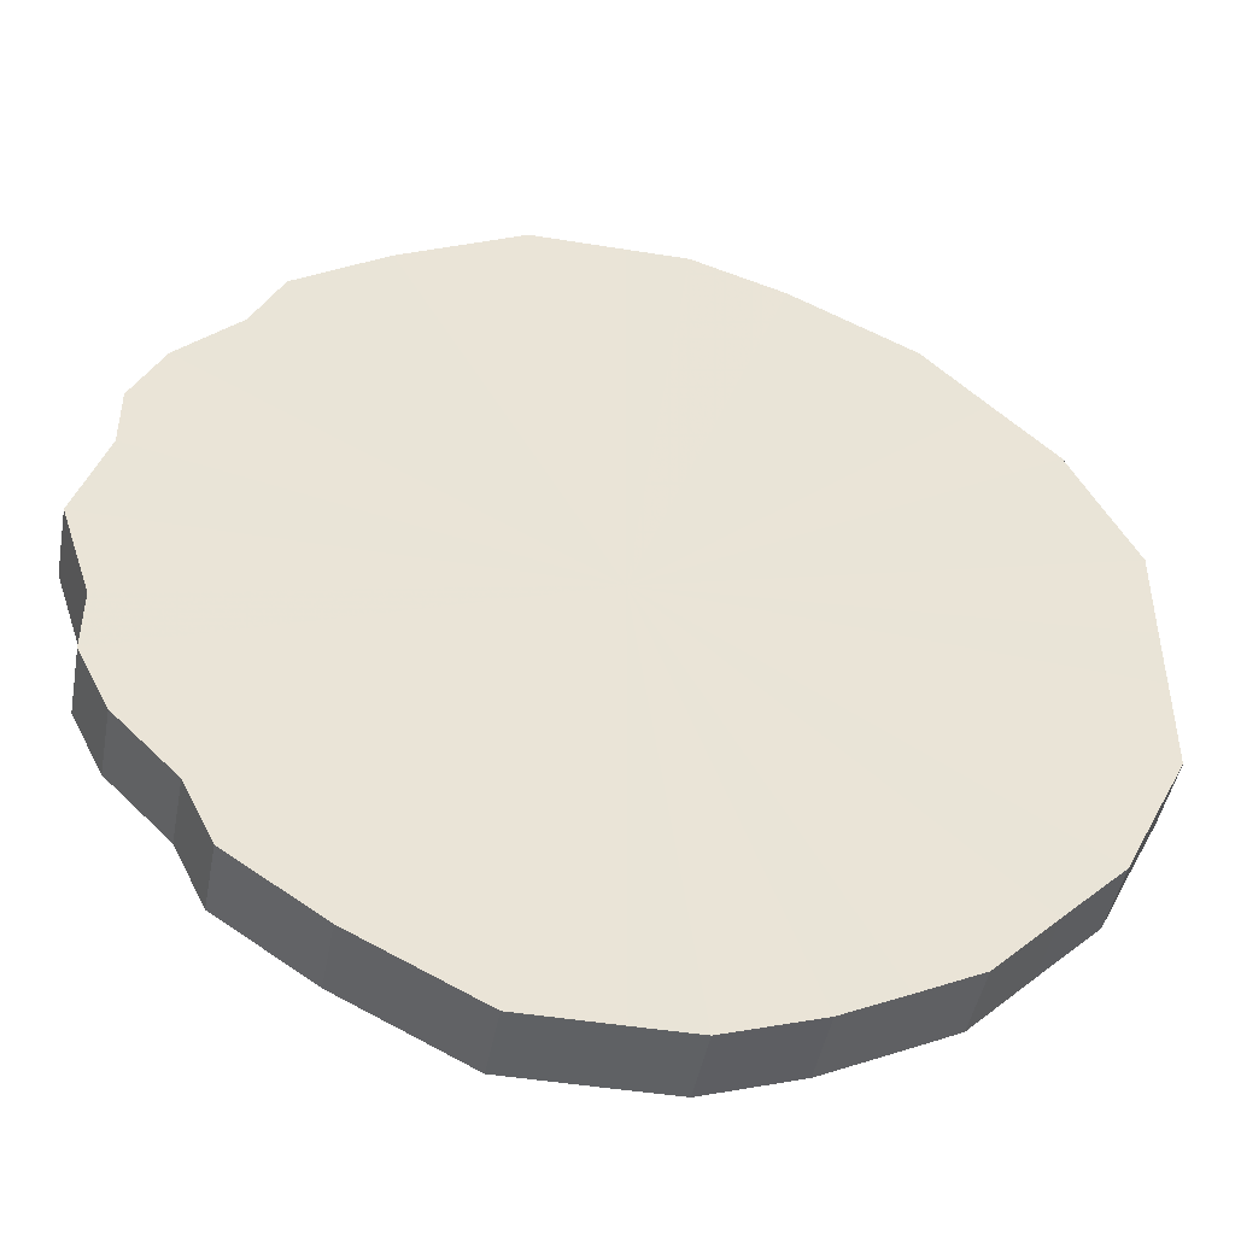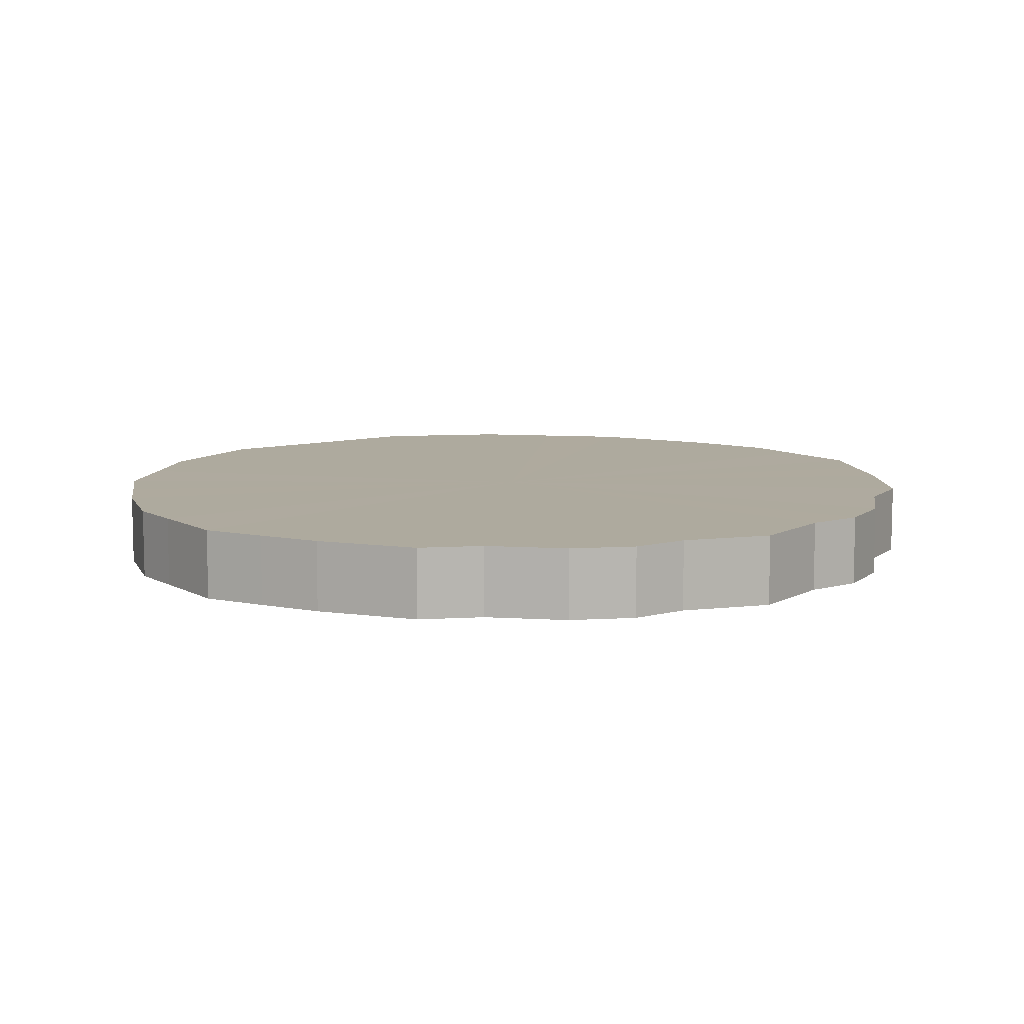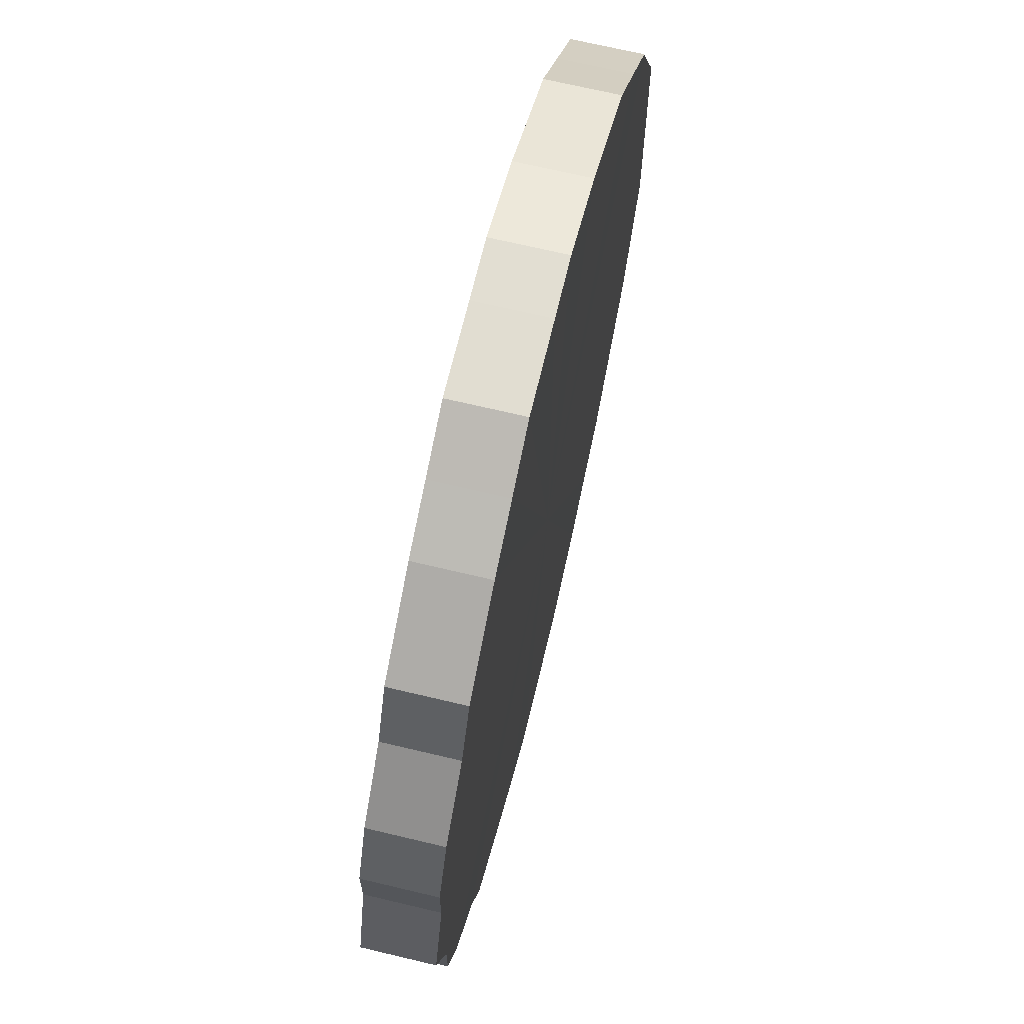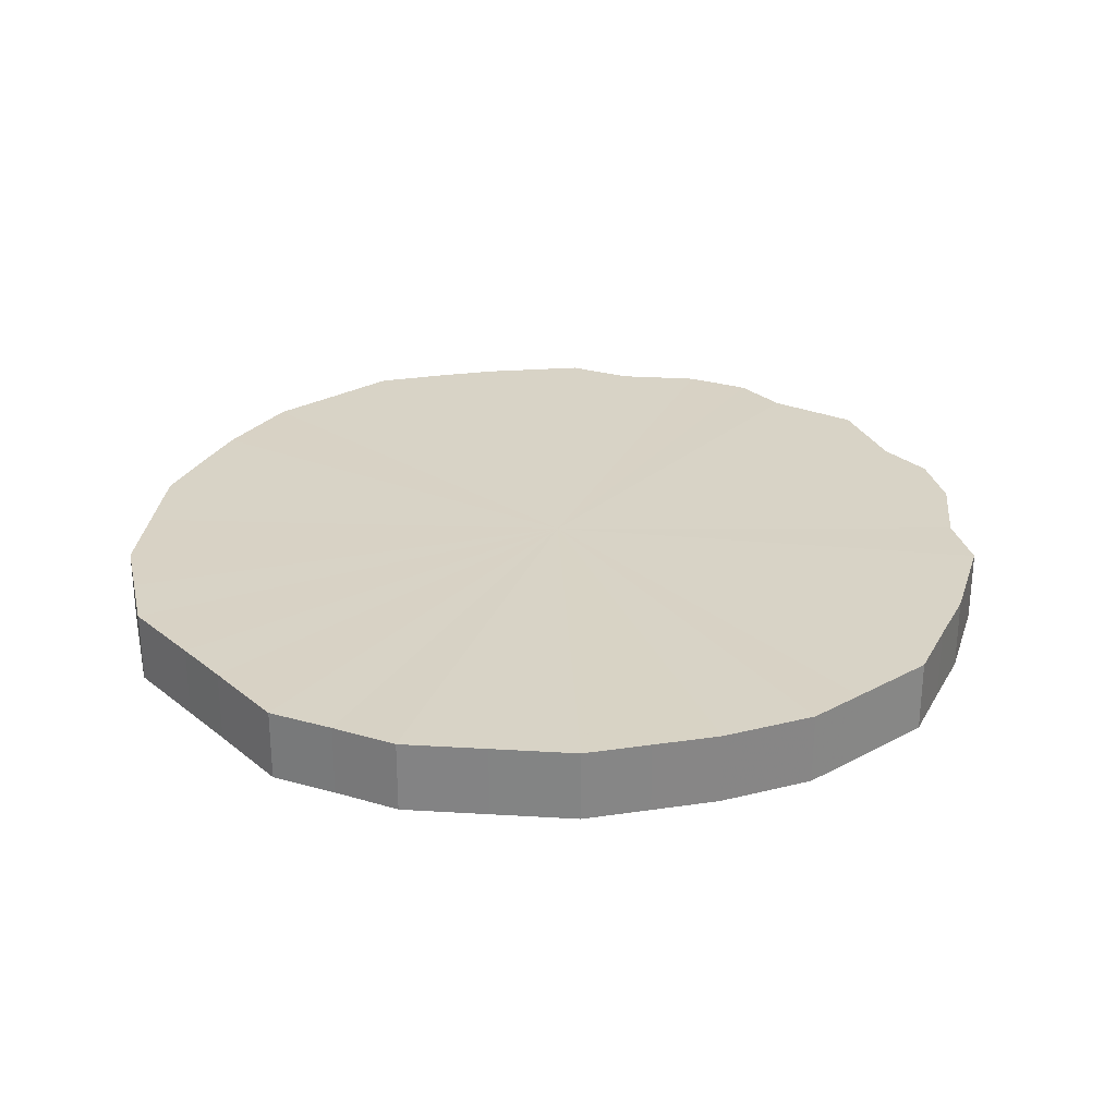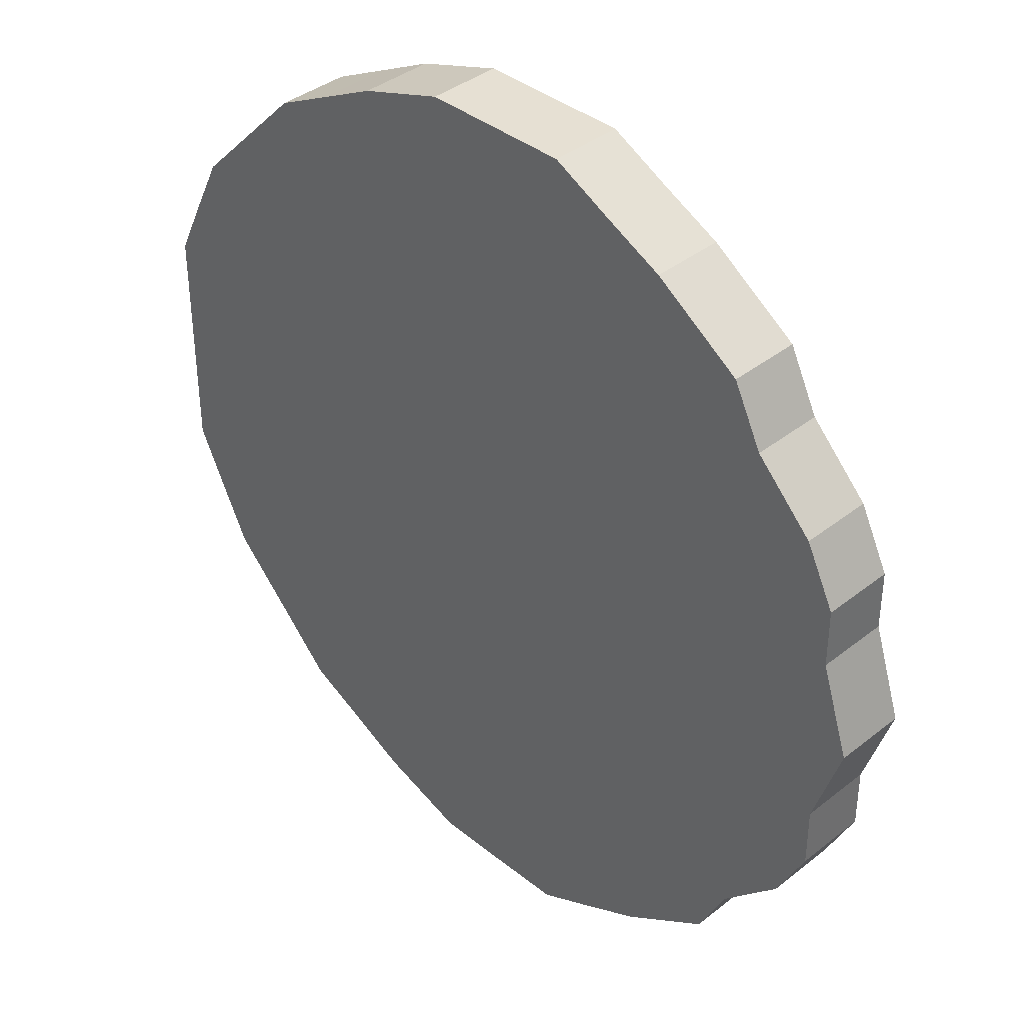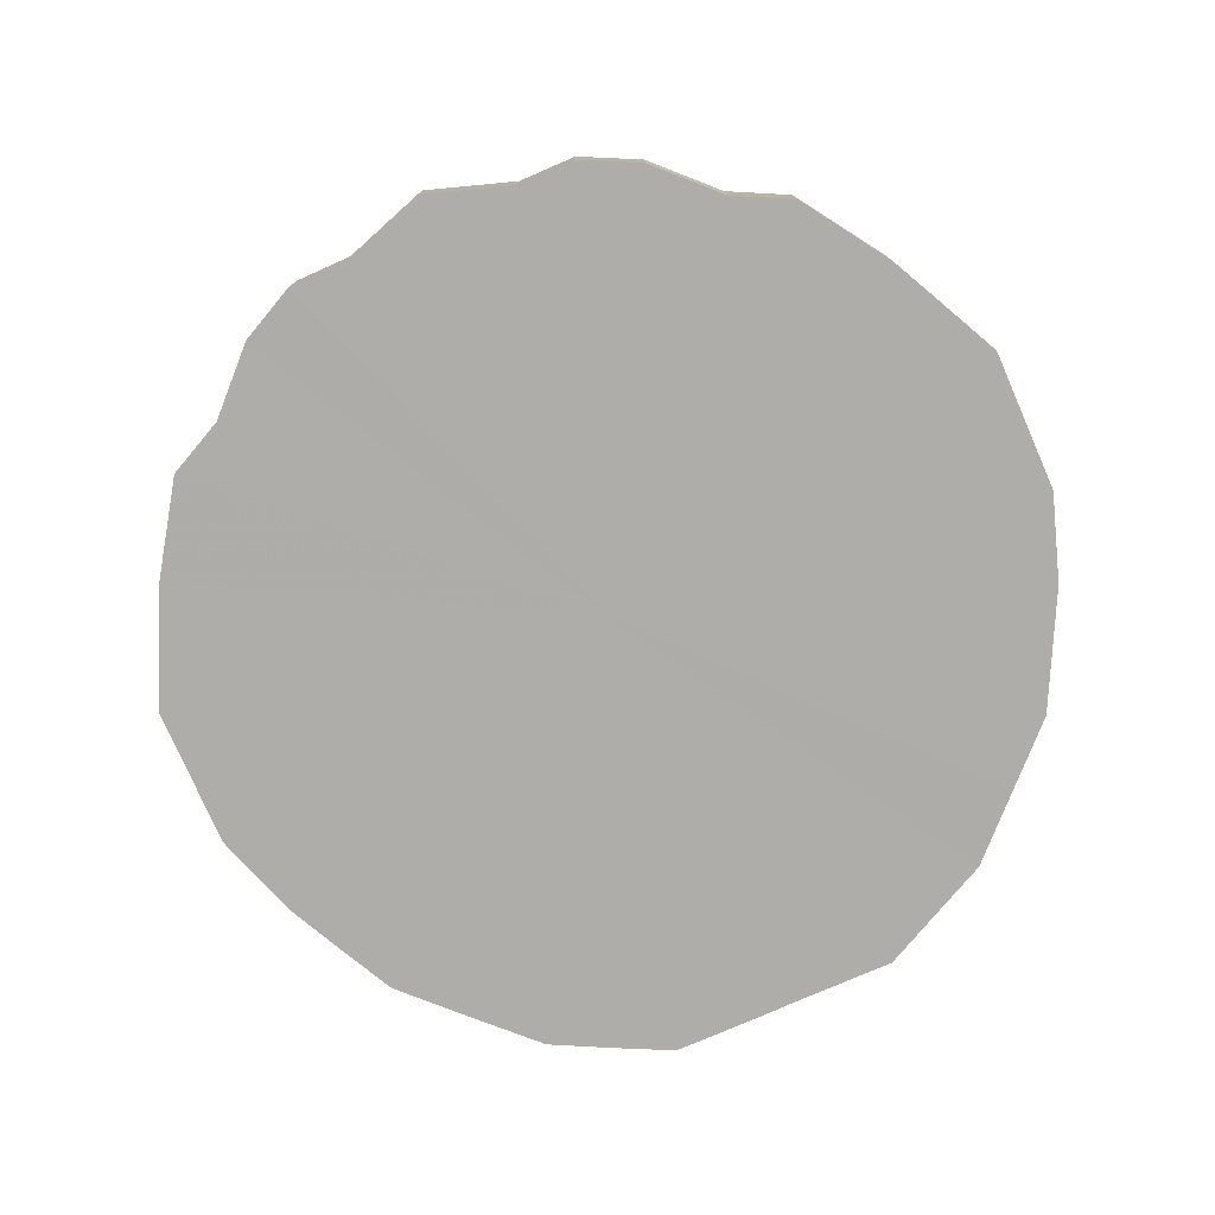
<metadata>
{"format":"obj","ext":"obj","renderer":"f3d","projection":"perspective","resolution":1024,"background":"white","views":[{"elev":-46.4,"azim":-10.5,"up":"+Y"},{"elev":9.3,"azim":-125.6,"up":"+Z"},{"elev":68.5,"azim":-76.6,"up":"+Y"},{"elev":27.8,"azim":140.5,"up":"+Z"},{"elev":38.5,"azim":-134.5,"up":"+Y"},{"elev":-77.1,"azim":-66.3,"up":"+Z"}]}
</metadata>
<code>
o 27147
v 2246 1885 24.32
v 2246 1885 24.32
v 2246 1885 24.29
v 2246 1885 24.32
v 2246 1885 24.29
v 2246 1885 24.32
v 2246 1885 24.29
v 2246 1885 24.32
v 2246 1885 24.29
v 2246 1885 24.32
v 2246 1885 24.29
v 2246 1885 24.32
v 2246 1885 24.29
v 2246 1885 24.32
v 2246 1885 24.29
v 2246 1886 24.32
v 2246 1885 24.29
v 2246 1885 24.32
v 2246 1885 24.29
v 2246 1886 24.32
v 2246 1886 24.29
v 2246 1885 24.32
v 2246 1885 24.29
v 2246 1886 24.32
v 2246 1886 24.29
v 2246 1885 24.32
v 2246 1885 24.29
v 2246 1886 24.32
v 2246 1886 24.29
v 2246 1885 24.32
v 2246 1885 24.29
v 2246 1886 24.32
v 2246 1886 24.29
v 2246 1885 24.32
v 2246 1885 24.29
v 2246 1886 24.32
v 2246 1886 24.29
v 2246 1885 24.32
v 2246 1885 24.29
v 2246 1886 24.32
v 2246 1886 24.29
v 2246 1885 24.32
v 2246 1885 24.29
v 2246 1886 24.32
v 2246 1886 24.29
v 2246 1885 24.32
v 2246 1885 24.29
v 2246 1886 24.32
v 2246 1886 24.29
v 2246 1885 24.32
v 2246 1885 24.29
v 2246 1886 24.32
v 2246 1886 24.29
v 2246 1885 24.32
v 2246 1885 24.29
v 2246 1885 24.32
v 2246 1886 24.29
v 2246 1885 24.32
v 2246 1885 24.29
v 2246 1885 24.32
v 2246 1885 24.29
v 2246 1885 24.32
v 2246 1885 24.29
v 2246 1885 24.32
v 2246 1885 24.29
v 2246 1885 24.32
v 2246 1885 24.29
v 2246 1885 24.32
v 2246 1885 24.29
v 2246 1885 24.32
v 2246 1885 24.29
v 2246 1885 24.32
v 2246 1885 24.29
v 2246 1885 24.29
v 2246 1885 24.29
v 2246 1885 24.32
v 2246 1885 24.29
v 2246 1885 24.32
v 2246 1885 24.29
v 2246 1885 24.29
v 2246 1885 24.32
v 2246 1885 24.29
v 2246 1885 24.32
v 2246 1885 24.32
v 2246 1885 24.29
v 2246 1885 24.29
v 2246 1885 24.32
v 2246 1885 24.29
v 2246 1885 24.32
v 2246 1885 24.32
v 2246 1885 24.29
v 2246 1885 24.29
v 2246 1885 24.32
v 2246 1885 24.29
v 2246 1885 24.32
v 2246 1886 24.32
v 2246 1886 24.29
v 2246 1885 24.29
v 2246 1885 24.32
v 2246 1885 24.29
v 2246 1885 24.32
v 2246 1886 24.32
v 2246 1886 24.29
v 2246 1885 24.29
v 2246 1885 24.32
v 2246 1885 24.29
v 2246 1885 24.32
v 2246 1886 24.32
v 2246 1886 24.29
v 2246 1885 24.29
v 2246 1885 24.32
v 2246 1885 24.29
v 2246 1885 24.32
v 2246 1886 24.32
v 2246 1886 24.29
v 2246 1885 24.29
v 2246 1885 24.32
v 2246 1885 24.29
v 2246 1885 24.32
v 2246 1886 24.32
v 2246 1886 24.29
v 2246 1885 24.29
v 2246 1885 24.32
v 2246 1885 24.29
v 2246 1885 24.32
v 2246 1886 24.32
v 2246 1886 24.29
v 2246 1885 24.29
v 2246 1885 24.32
v 2246 1885 24.29
v 2246 1885 24.32
v 2246 1886 24.32
v 2246 1886 24.29
v 2246 1885 24.29
v 2246 1885 24.32
v 2246 1885 24.29
v 2246 1885 24.32
v 2246 1886 24.32
v 2246 1886 24.29
v 2246 1885 24.29
v 2246 1885 24.32
v 2246 1885 24.29
v 2246 1885 24.32
v 2246 1886 24.32
v 2246 1886 24.29
v 2246 1886 24.29
v 2246 1885 24.32
v 2246 1886 24.32
v 2246 1885 24.32
v 2246 1885 24.32
v 2246 1885 24.32
v 2246 1885 24.32
v 2246 1885 24.32
v 2246 1885 24.32
v 2246 1885 24.32
v 2246 1885 24.32
v 2246 1885 24.32
v 2246 1886 24.32
v 2246 1885 24.32
v 2246 1886 24.32
v 2246 1885 24.32
v 2246 1886 24.32
v 2246 1885 24.32
v 2246 1886 24.32
v 2246 1885 24.32
v 2246 1886 24.32
v 2246 1885 24.32
v 2246 1886 24.32
v 2246 1885 24.32
v 2246 1886 24.32
v 2246 1885 24.32
v 2246 1886 24.32
v 2246 1885 24.32
v 2246 1886 24.32
v 2246 1885 24.32
v 2246 1886 24.32
v 2246 1885 24.32
v 2246 1885 24.32
v 2246 1885 24.32
v 2246 1885 24.32
v 2246 1885 24.32
v 2246 1885 24.32
v 2246 1885 24.32
v 2246 1885 24.32
v 2246 1885 24.32
v 2246 1885 24.32
v 2246 1885 24.29
v 2246 1885 24.29
v 2246 1885 24.29
v 2246 1885 24.29
v 2246 1885 24.29
v 2246 1885 24.29
v 2246 1885 24.29
v 2246 1885 24.29
v 2246 1885 24.29
v 2246 1885 24.29
v 2246 1886 24.29
v 2246 1885 24.29
v 2246 1886 24.29
v 2246 1885 24.29
v 2246 1886 24.29
v 2246 1885 24.29
v 2246 1886 24.29
v 2246 1885 24.29
v 2246 1886 24.29
v 2246 1885 24.29
v 2246 1886 24.29
v 2246 1885 24.29
v 2246 1886 24.29
v 2246 1885 24.29
v 2246 1886 24.29
v 2246 1885 24.29
v 2246 1886 24.29
v 2246 1885 24.29
v 2246 1886 24.29
v 2246 1885 24.29
v 2246 1885 24.29
v 2246 1885 24.29
v 2246 1885 24.29
v 2246 1885 24.29
v 2246 1885 24.29
v 2246 1885 24.29
v 2246 1885 24.29
v 2246 1885 24.29
f 1 2 3
f 2 4 5
f 6 1 7
f 4 8 9
f 10 6 11
f 8 12 13
f 14 10 15
f 12 16 17
f 18 14 19
f 16 20 21
f 22 18 23
f 20 24 25
f 26 22 27
f 24 28 29
f 30 26 31
f 28 32 33
f 34 30 35
f 32 36 37
f 38 34 39
f 36 40 41
f 42 38 43
f 40 44 45
f 46 42 47
f 44 48 49
f 50 46 51
f 48 52 53
f 54 50 55
f 52 56 57
f 58 54 59
f 56 60 61
f 62 58 63
f 60 64 65
f 66 62 67
f 64 68 69
f 70 66 71
f 68 72 73
f 72 70 74
f 75 76 77
f 77 78 79
f 80 81 75
f 82 83 80
f 79 84 85
f 86 87 82
f 88 89 86
f 85 90 91
f 92 93 88
f 94 95 92
f 91 96 97
f 98 99 94
f 100 101 98
f 97 102 103
f 104 105 100
f 106 107 104
f 103 108 109
f 110 111 106
f 112 113 110
f 109 114 115
f 116 117 112
f 118 119 116
f 115 120 121
f 122 123 118
f 124 125 122
f 121 126 127
f 128 129 124
f 130 131 128
f 127 132 133
f 134 135 130
f 136 137 134
f 133 138 139
f 140 141 136
f 142 143 140
f 139 144 145
f 146 147 142
f 145 148 146
f 149 150 151
f 149 152 150
f 149 151 153
f 149 154 152
f 149 153 155
f 149 156 154
f 149 155 157
f 149 158 156
f 149 157 159
f 149 160 158
f 149 159 161
f 149 162 160
f 149 161 163
f 149 164 162
f 149 163 165
f 149 166 164
f 149 165 167
f 149 168 166
f 149 167 169
f 149 170 168
f 149 169 171
f 149 172 170
f 149 171 173
f 149 174 172
f 149 173 175
f 149 176 174
f 149 175 177
f 149 178 176
f 149 177 179
f 149 180 178
f 149 179 181
f 149 182 180
f 149 181 183
f 149 184 182
f 149 183 185
f 149 186 184
f 149 185 186
f 187 188 189
f 187 190 188
f 187 189 191
f 187 192 190
f 187 191 193
f 187 194 192
f 187 193 195
f 187 196 194
f 187 195 197
f 187 198 196
f 187 197 199
f 187 200 198
f 187 199 201
f 187 202 200
f 187 201 203
f 187 204 202
f 187 203 205
f 187 206 204
f 187 205 207
f 187 208 206
f 187 207 209
f 187 210 208
f 187 209 211
f 187 212 210
f 187 211 213
f 187 214 212
f 187 213 215
f 187 216 214
f 187 215 217
f 187 218 216
f 187 217 219
f 187 220 218
f 187 219 221
f 187 222 220
f 187 221 223
f 187 224 222
f 187 223 224

</code>
